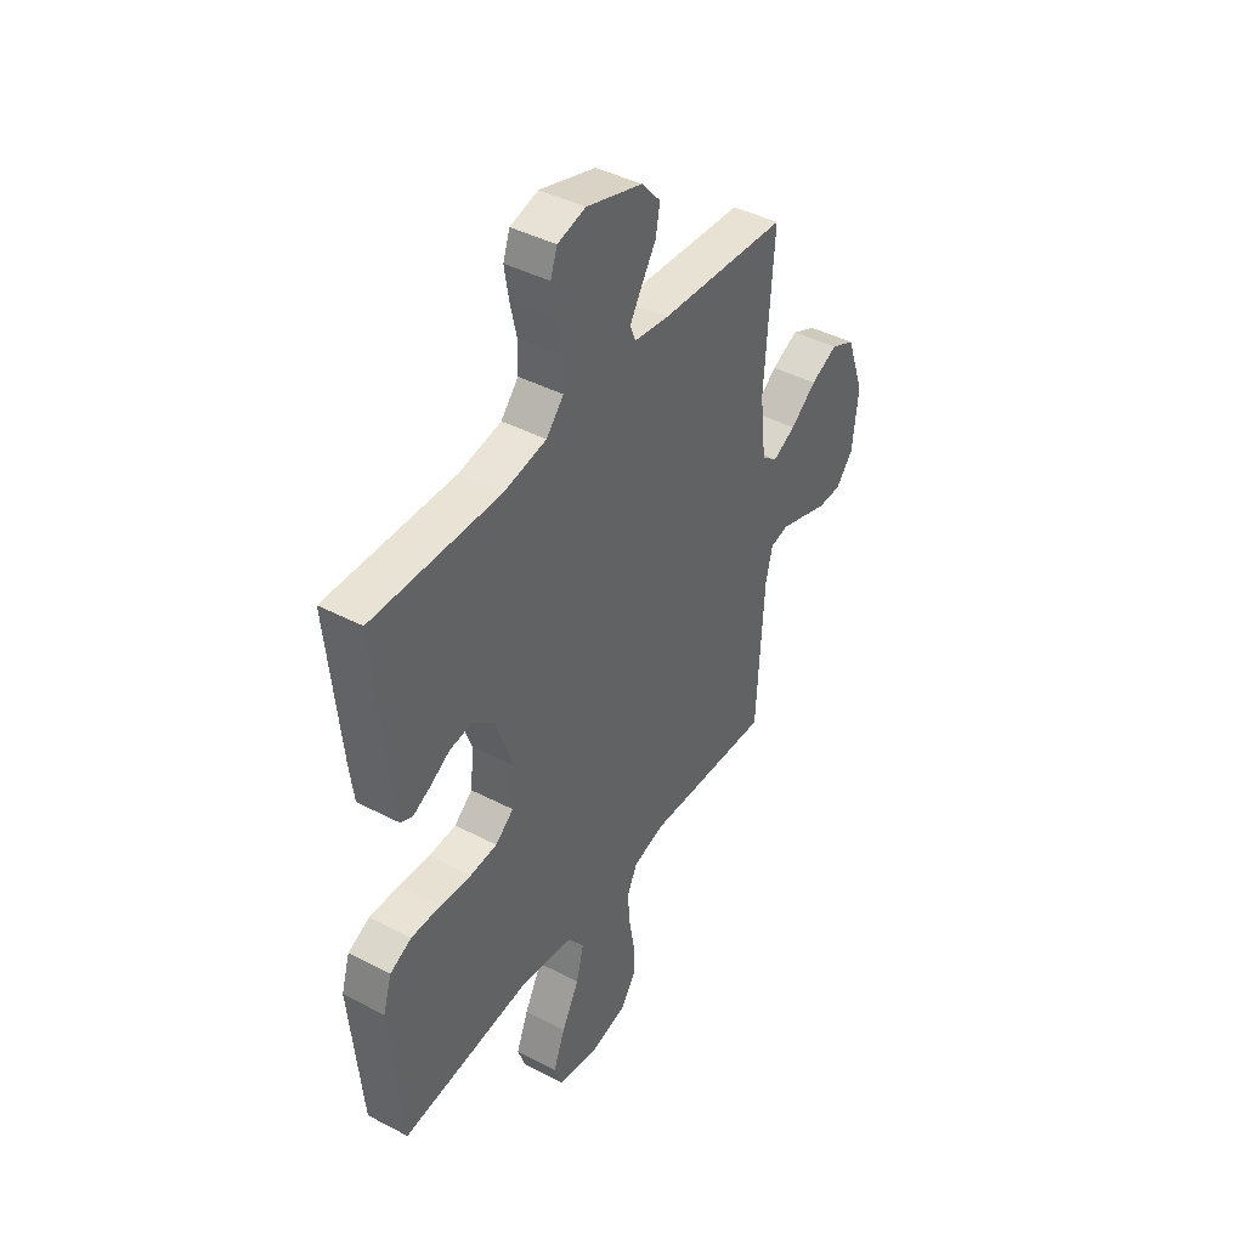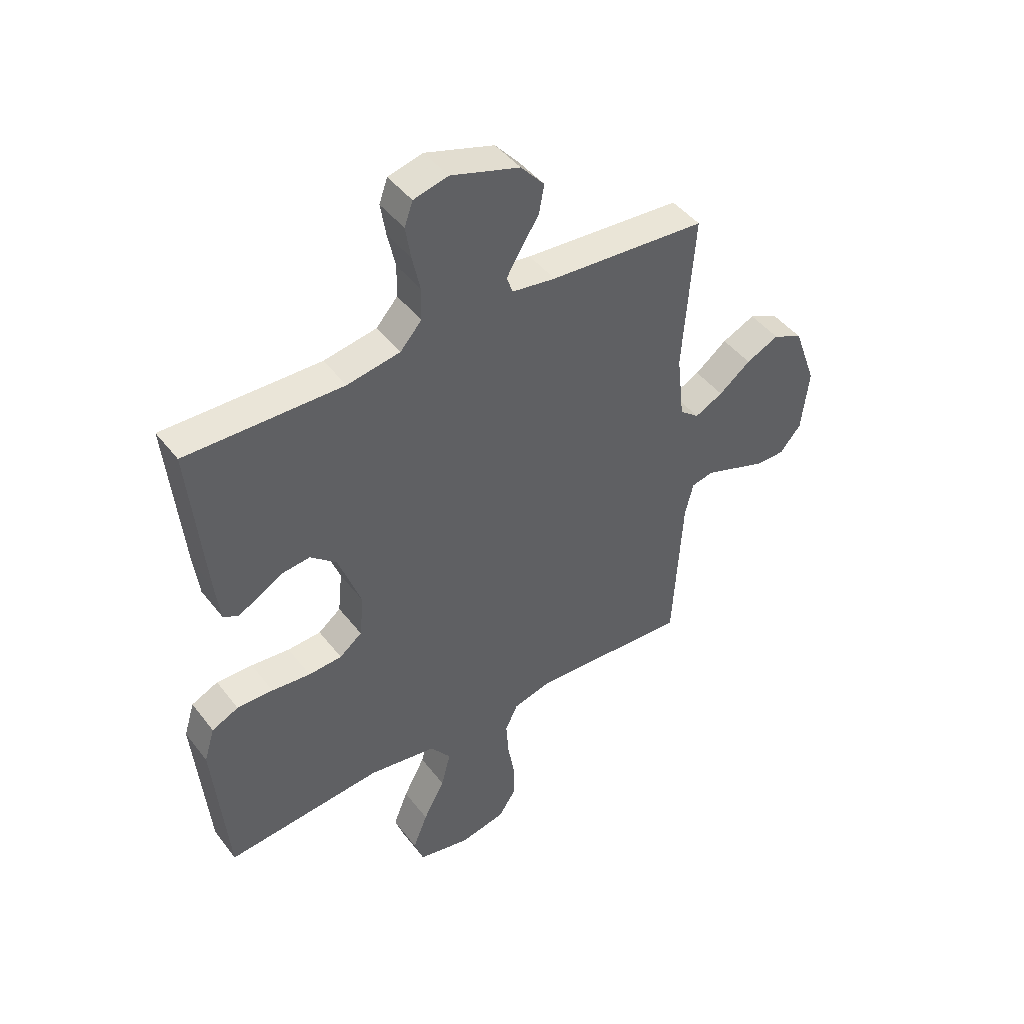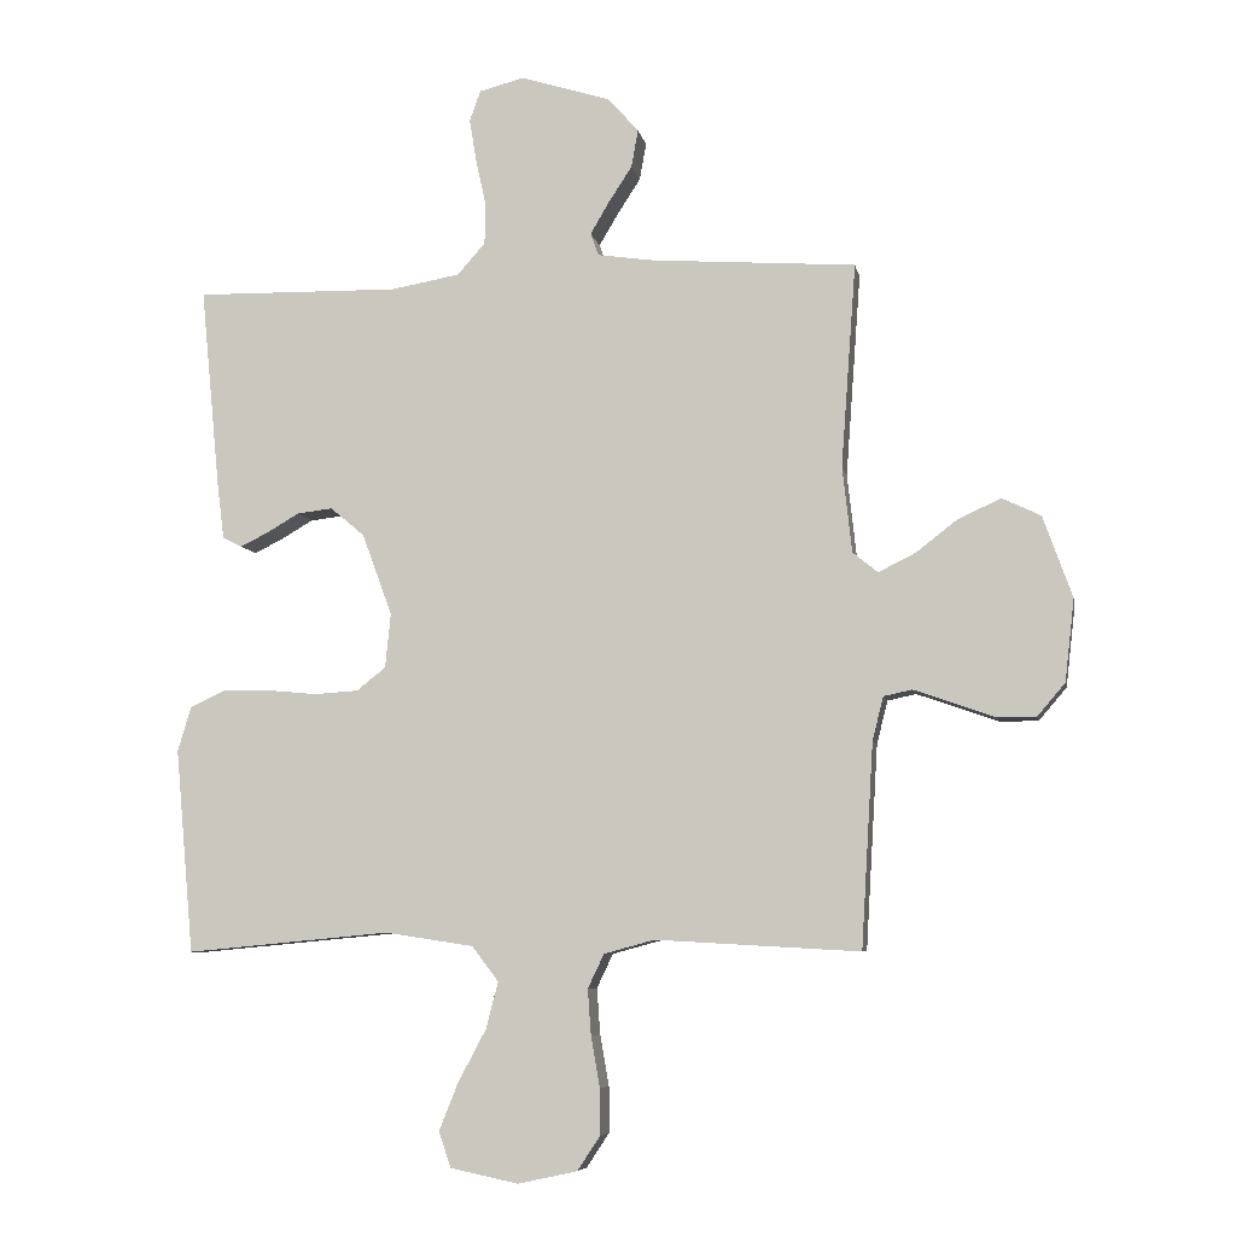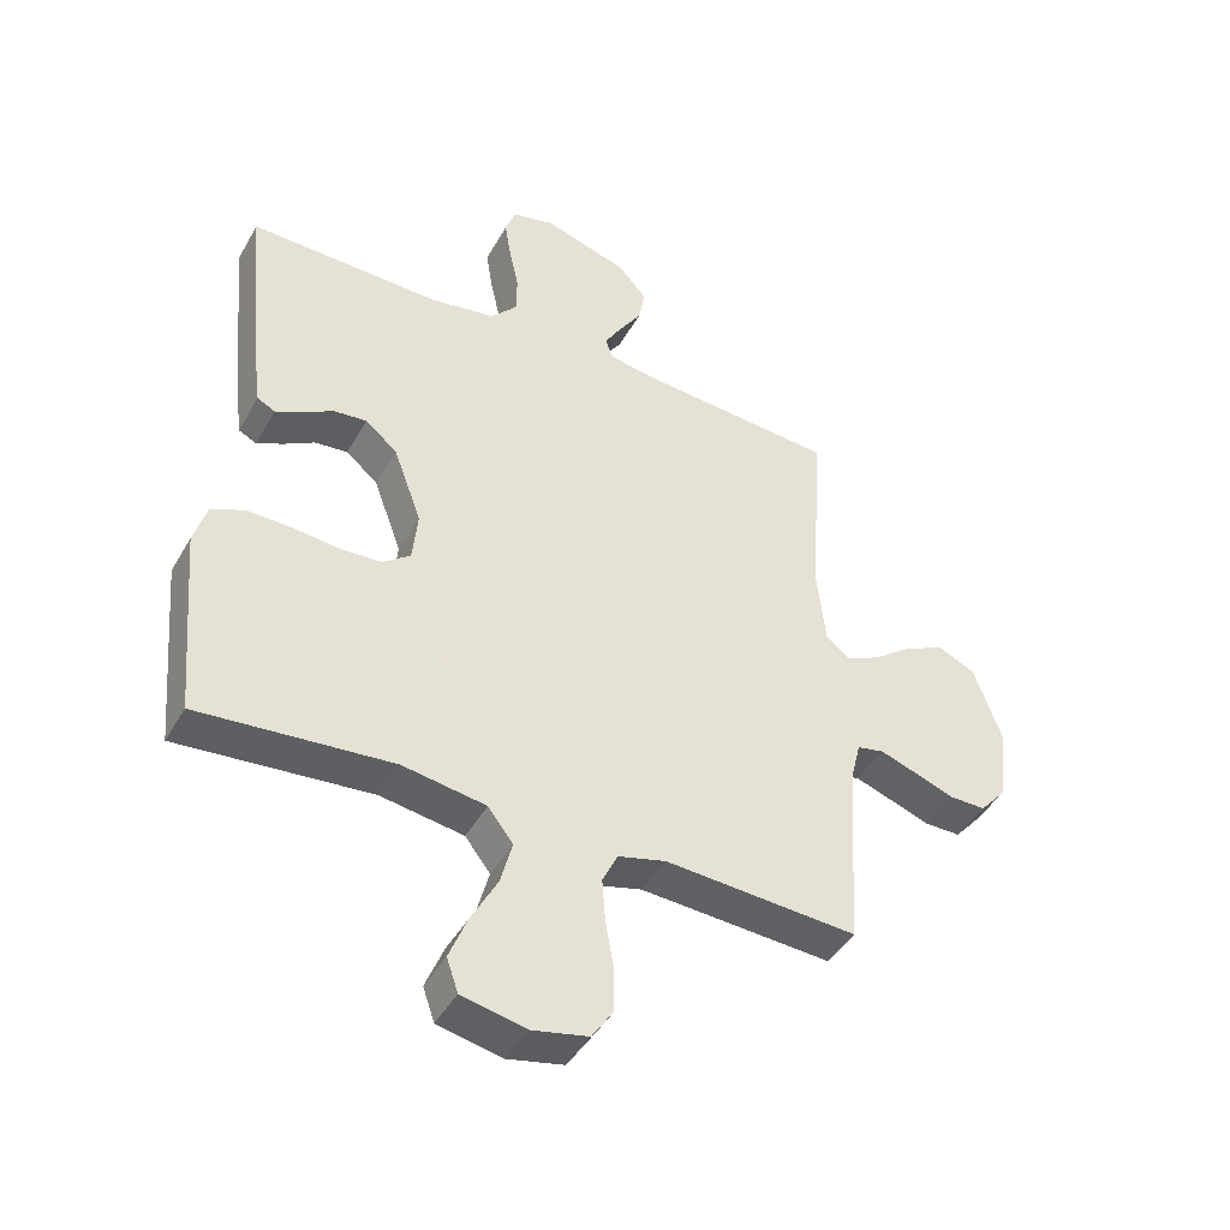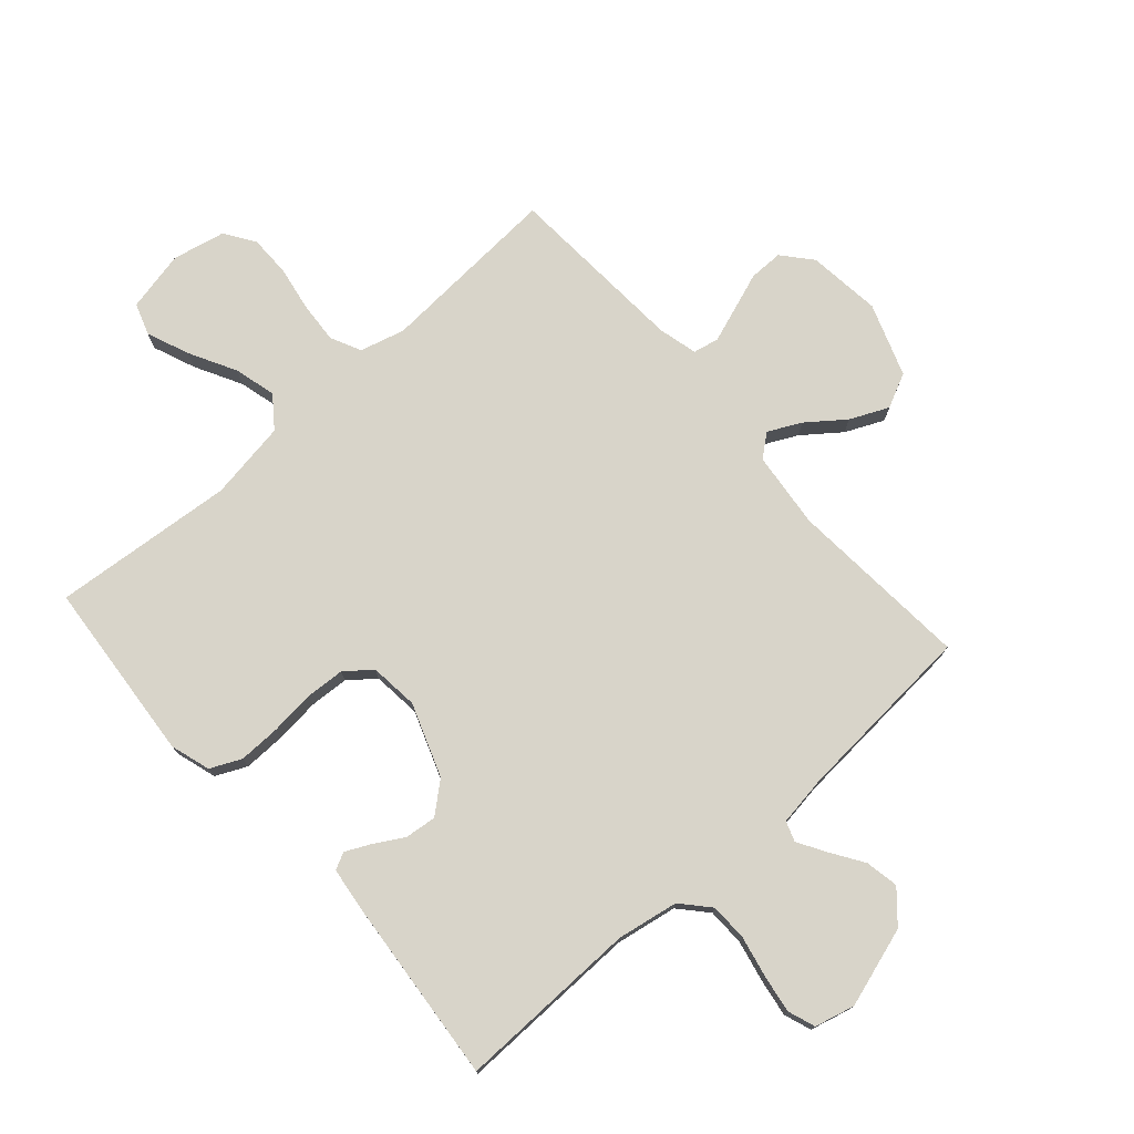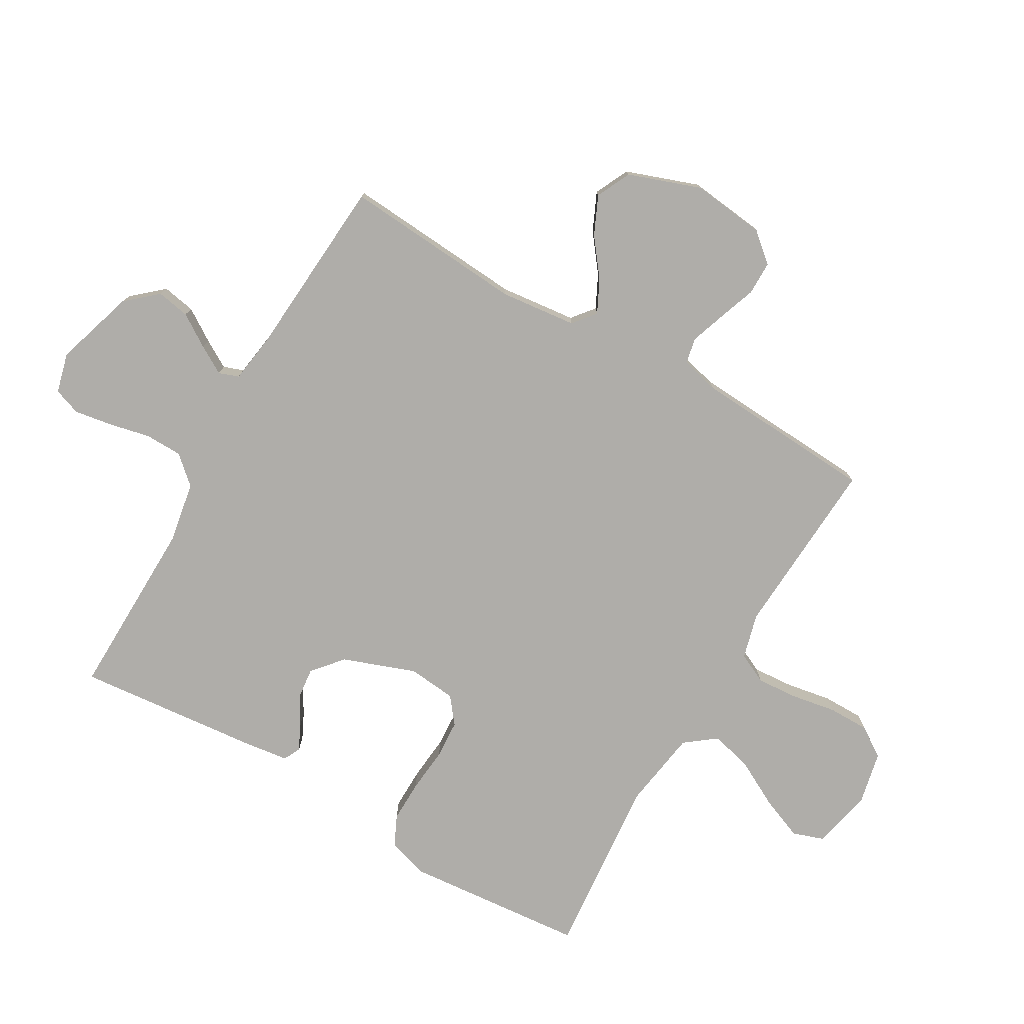
<metadata>
{"format":"obj","ext":"obj","renderer":"f3d","projection":"perspective","resolution":1024,"background":"white","views":[{"elev":42.6,"azim":-58.0,"up":"+Z"},{"elev":45.0,"azim":-35.1,"up":"+Z"},{"elev":-7.0,"azim":10.6,"up":"+Z"},{"elev":-44.4,"azim":-27.9,"up":"+Z"},{"elev":75.7,"azim":-41.7,"up":"+Y"},{"elev":-77.3,"azim":59.9,"up":"+Y"}]}
</metadata>
<code>
v 0.5 0.07 0.5
v 0.478 0.07 0.2
v 0.492 0.07 0.074
v 0.529 0.07 0.044
v 0.583 0.07 0.071
v 0.644 0.07 0.118
v 0.707 0.07 0.147
v 0.764 0.07 0.12
v 0.807 0.07 0
v 0.793 0.07 -0.121
v 0.752 0.07 -0.169
v 0.696 0.07 -0.169
v 0.634 0.07 -0.147
v 0.576 0.07 -0.127
v 0.534 0.07 -0.136
v 0.518 0.07 -0.2
v 0.5 0.07 -0.5
v 0.2 0.07 -0.483
v 0.126 0.07 -0.503
v 0.102 0.07 -0.553
v 0.107 0.07 -0.621
v 0.12 0.07 -0.695
v 0.12 0.07 -0.763
v 0.087 0.07 -0.813
v 0 0.07 -0.832
v -0.1 0.07 -0.811
v -0.118 0.07 -0.759
v -0.09 0.07 -0.689
v -0.049 0.07 -0.612
v -0.031 0.07 -0.543
v -0.07 0.07 -0.492
v -0.2 0.07 -0.472
v -0.5 0.07 -0.5
v -0.527 0.07 -0.2
v -0.507 0.07 -0.134
v -0.456 0.07 -0.11
v -0.387 0.07 -0.111
v -0.313 0.07 -0.118
v -0.249 0.07 -0.114
v -0.206 0.07 -0.08
v -0.198 0.07 0
v -0.242 0.07 0.12
v -0.292 0.07 0.162
v -0.344 0.07 0.156
v -0.392 0.07 0.128
v -0.433 0.07 0.108
v -0.461 0.07 0.122
v -0.471 0.07 0.2
v -0.5 0.07 0.5
v -0.2 0.07 0.495
v -0.099 0.07 0.513
v -0.058 0.07 0.559
v -0.057 0.07 0.621
v -0.072 0.07 0.689
v -0.082 0.07 0.751
v -0.066 0.07 0.796
v 0 0.07 0.813
v 0.132 0.07 0.772
v 0.177 0.07 0.721
v 0.167 0.07 0.666
v 0.132 0.07 0.612
v 0.105 0.07 0.566
v 0.117 0.07 0.533
v 0.2 0.07 0.521
v 0.5 0 0.5
v 0.478 0 0.2
v 0.492 0 0.074
v 0.529 0 0.044
v 0.583 0 0.071
v 0.644 0 0.118
v 0.707 0 0.147
v 0.764 0 0.12
v 0.807 0 0
v 0.793 0 -0.121
v 0.752 0 -0.169
v 0.696 0 -0.169
v 0.634 0 -0.147
v 0.576 0 -0.127
v 0.534 0 -0.136
v 0.518 0 -0.2
v 0.5 0 -0.5
v 0.2 0 -0.483
v 0.126 0 -0.503
v 0.102 0 -0.553
v 0.107 0 -0.621
v 0.12 0 -0.695
v 0.12 0 -0.763
v 0.087 0 -0.813
v 0 0 -0.832
v -0.1 0 -0.811
v -0.118 0 -0.759
v -0.09 0 -0.689
v -0.049 0 -0.612
v -0.031 0 -0.543
v -0.07 0 -0.492
v -0.2 0 -0.472
v -0.5 0 -0.5
v -0.527 0 -0.2
v -0.507 0 -0.134
v -0.456 0 -0.11
v -0.387 0 -0.111
v -0.313 0 -0.118
v -0.249 0 -0.114
v -0.206 0 -0.08
v -0.198 0 0
v -0.242 0 0.12
v -0.292 0 0.162
v -0.344 0 0.156
v -0.392 0 0.128
v -0.433 0 0.108
v -0.461 0 0.122
v -0.471 0 0.2
v -0.5 0 0.5
v -0.2 0 0.495
v -0.099 0 0.513
v -0.058 0 0.559
v -0.057 0 0.621
v -0.072 0 0.689
v -0.082 0 0.751
v -0.066 0 0.796
v 0 0 0.813
v 0.132 0 0.772
v 0.177 0 0.721
v 0.167 0 0.666
v 0.132 0 0.612
v 0.105 0 0.566
v 0.117 0 0.533
v 0.2 0 0.521
f 59 60 61
f 58 59 61
f 57 58 61
f 56 57 61
f 55 56 61
f 54 55 61
f 53 54 61
f 52 53 61 62
f 51 52 62 63
f 48 49 50
f 47 48 50
f 46 47 50
f 45 46 50
f 44 45 50
f 51 63 64
f 50 51 64
f 44 50 64
f 43 44 64
f 36 37 38
f 35 36 38
f 34 35 38
f 33 34 38
f 32 33 38
f 31 32 38 39
f 30 31 39 40
f 27 28 29
f 26 27 29
f 25 26 29
f 24 25 29
f 23 24 29
f 22 23 29
f 21 22 29
f 20 21 29 30
f 30 40 41
f 20 30 41
f 19 20 41
f 16 17 18
f 19 41 42
f 18 19 42
f 16 18 42
f 15 16 42
f 11 12 13
f 10 11 13
f 9 10 13
f 8 9 13
f 7 8 13
f 6 7 13
f 5 6 13
f 4 5 13 14
f 64 1 2
f 43 64 2
f 42 43 2
f 14 15 42
f 4 14 42
f 3 4 42
f 2 3 42
f 125 124 123
f 125 123 122
f 125 122 121
f 125 121 120
f 125 120 119
f 125 119 118
f 125 118 117
f 126 125 117 116
f 127 126 116 115
f 114 113 112
f 114 112 111
f 114 111 110
f 114 110 109
f 114 109 108
f 128 127 115
f 128 115 114
f 128 114 108
f 128 108 107
f 102 101 100
f 102 100 99
f 102 99 98
f 102 98 97
f 102 97 96
f 103 102 96 95
f 104 103 95 94
f 93 92 91
f 93 91 90
f 93 90 89
f 93 89 88
f 93 88 87
f 93 87 86
f 93 86 85
f 94 93 85 84
f 105 104 94
f 105 94 84
f 105 84 83
f 82 81 80
f 106 105 83
f 106 83 82
f 106 82 80
f 106 80 79
f 77 76 75
f 77 75 74
f 77 74 73
f 77 73 72
f 77 72 71
f 77 71 70
f 77 70 69
f 78 77 69 68
f 66 65 128
f 66 128 107
f 66 107 106
f 106 79 78
f 106 78 68
f 106 68 67
f 106 67 66
f 1 65 66 2
f 2 66 67 3
f 3 67 68 4
f 4 68 69 5
f 5 69 70 6
f 6 70 71 7
f 7 71 72 8
f 8 72 73 9
f 9 73 74 10
f 10 74 75 11
f 11 75 76 12
f 12 76 77 13
f 13 77 78 14
f 14 78 79 15
f 15 79 80 16
f 16 80 81 17
f 17 81 82 18
f 18 82 83 19
f 19 83 84 20
f 20 84 85 21
f 21 85 86 22
f 22 86 87 23
f 23 87 88 24
f 24 88 89 25
f 25 89 90 26
f 26 90 91 27
f 27 91 92 28
f 28 92 93 29
f 29 93 94 30
f 30 94 95 31
f 31 95 96 32
f 32 96 97 33
f 33 97 98 34
f 34 98 99 35
f 35 99 100 36
f 36 100 101 37
f 37 101 102 38
f 38 102 103 39
f 39 103 104 40
f 40 104 105 41
f 41 105 106 42
f 42 106 107 43
f 43 107 108 44
f 44 108 109 45
f 45 109 110 46
f 46 110 111 47
f 47 111 112 48
f 48 112 113 49
f 49 113 114 50
f 50 114 115 51
f 51 115 116 52
f 52 116 117 53
f 53 117 118 54
f 54 118 119 55
f 55 119 120 56
f 56 120 121 57
f 57 121 122 58
f 58 122 123 59
f 59 123 124 60
f 60 124 125 61
f 61 125 126 62
f 62 126 127 63
f 63 127 128 64
f 64 128 65 1

</code>
